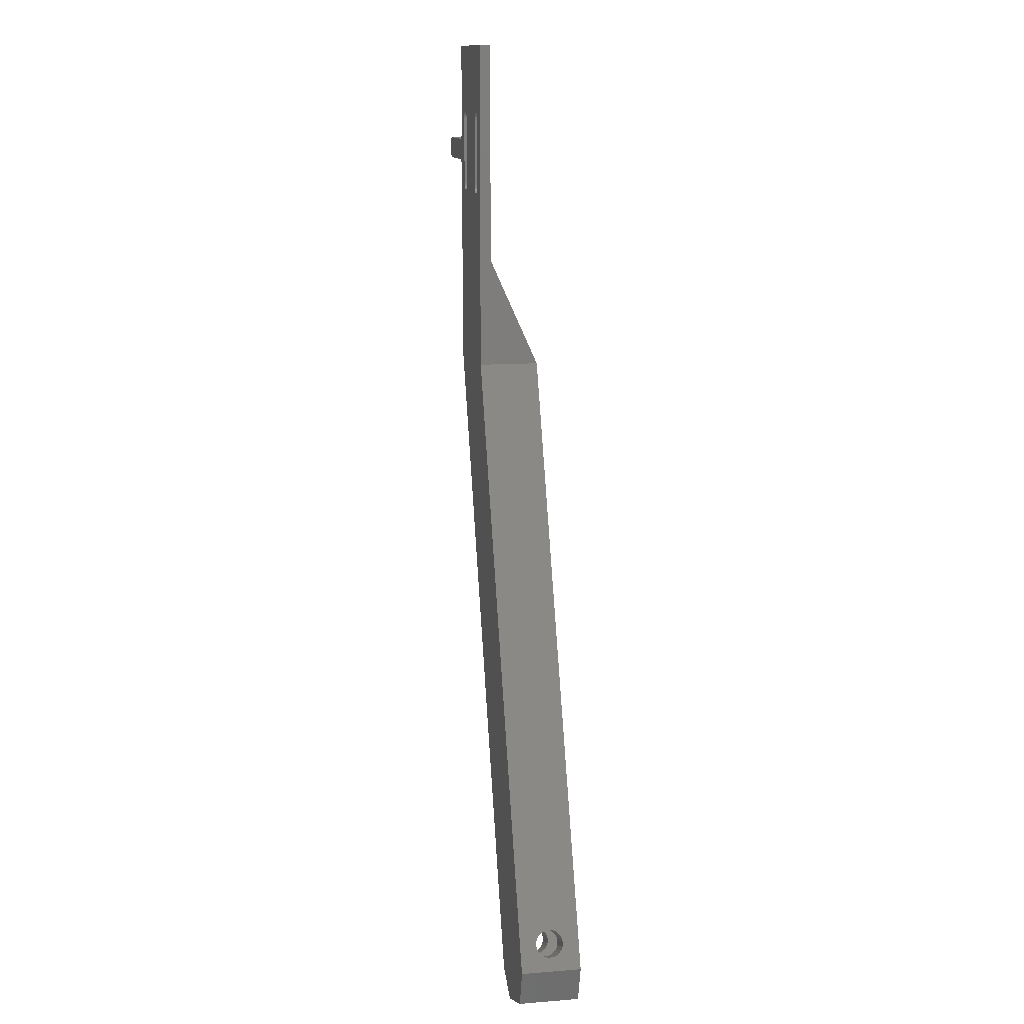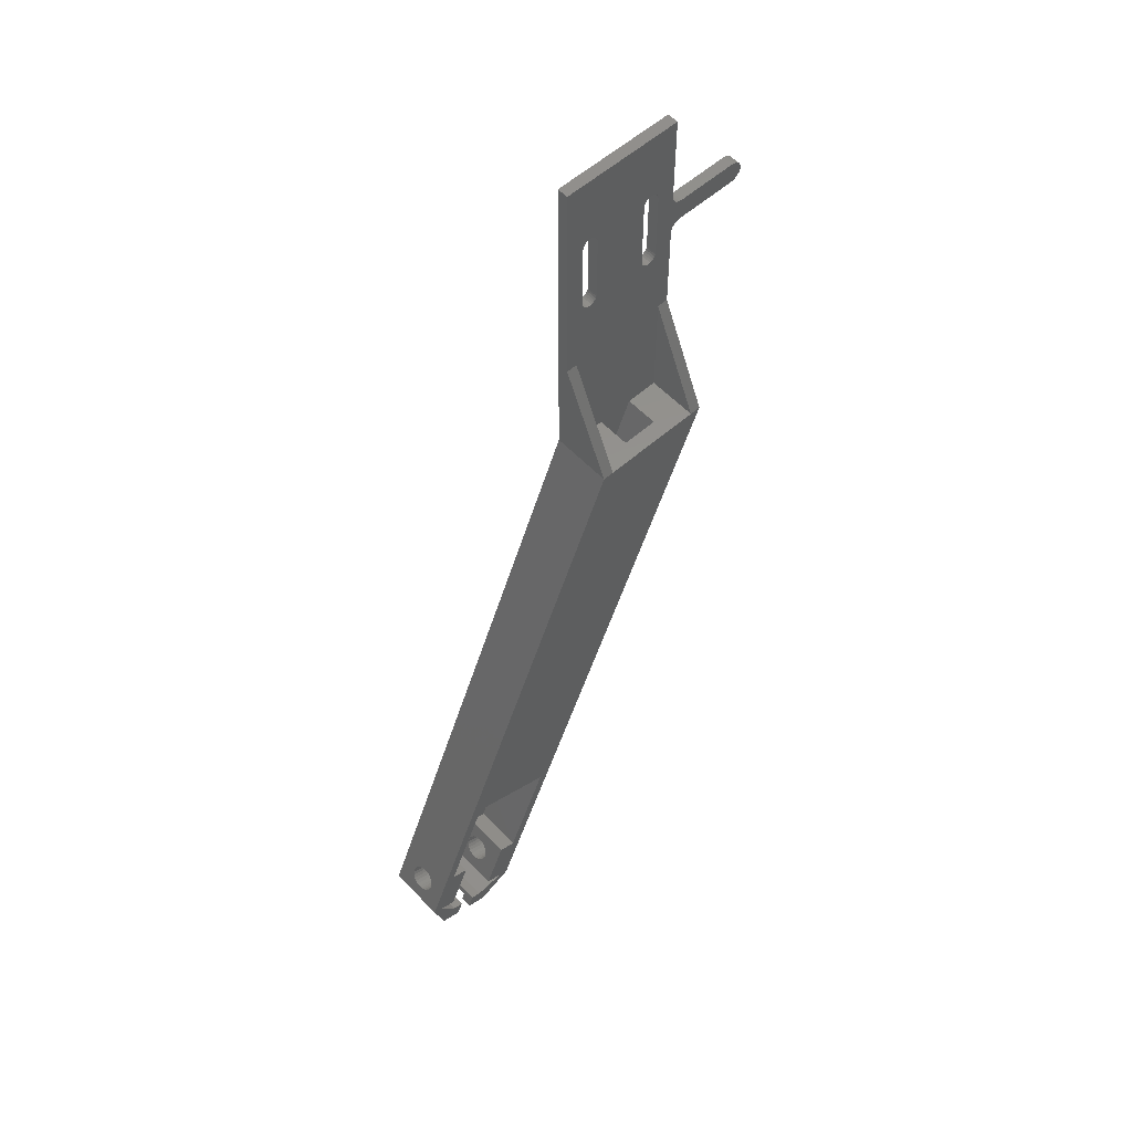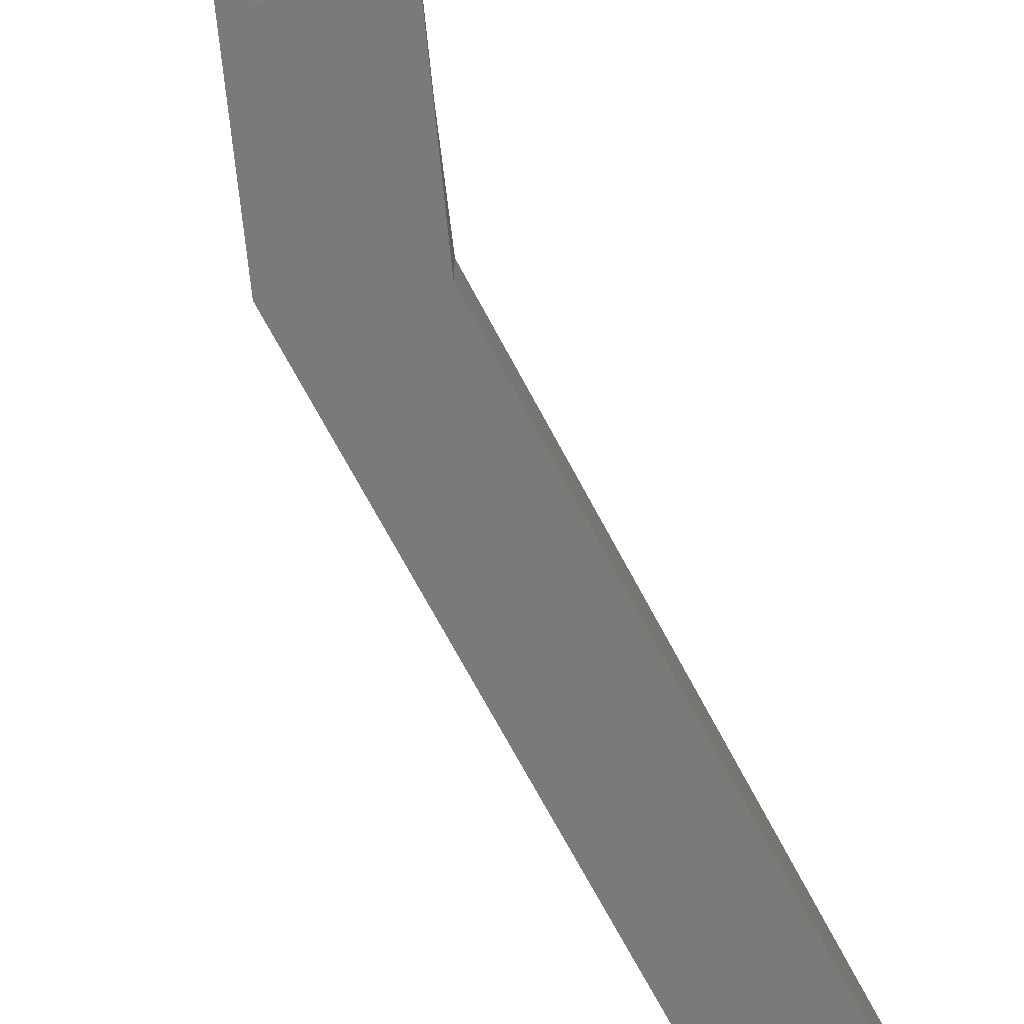
<metadata>
{"format":"stl","ext":"stl","renderer":"f3d","projection":"perspective","resolution":1024,"background":"white","views":[{"elev":12.8,"azim":-100.3,"up":"+Y"},{"elev":56.7,"azim":-42.6,"up":"+Y"},{"elev":-73.0,"azim":-174.1,"up":"+Z"}]}
</metadata>
<code>
# stl→obj: 372 verts, 760 faces
v -43.93 12.2 10
v -42.84 14.82 5.75
v -43.93 12.2 -1
v -42.69 15.19 6.268
v -42.49 15.67 6.665
v -42.26 16.23 6.915
v -42.01 16.82 7
v 0 118.3 10
v -42.94 14.59 5.147
v -42.97 14.51 4.5
v -41.77 17.42 6.915
v -41.54 17.98 6.665
v -41.34 18.46 6.268
v -41.19 18.82 5.75
v -41.09 19.05 5.147
v -41.06 19.13 4.5
v -42.01 16.82 2
v 0 118.3 -1
v -42.26 16.23 2.085
v -42.49 15.67 2.335
v -42.69 15.19 2.732
v -42.84 14.82 3.25
v -42.94 14.59 3.853
v -41.77 17.42 2.085
v -41.54 17.98 2.335
v -41.34 18.46 2.732
v -41.19 18.82 3.25
v -41.09 19.05 3.853
v 5.219e-17 118.3 1
v -25.15 4.426 -1
v -31.58 1.149 10
v -31.58 1.149 -1
v -25.15 4.426 10
v 0 178.3 -1
v 3.2 164.5 -1
v 3.251 164.8 -1
v 3.401 165.2 -1
v 3.639 165.5 -1
v 3.95 165.8 -1
v 22 178.3 -1
v 4.312 165.9 -1
v 4.7 166 -1
v 5.088 165.9 -1
v 5.45 165.8 -1
v 5.761 165.5 -1
v 5.999 165.2 -1
v 6.149 164.8 -1
v 6.2 164.5 -1
v 6.2 152.1 -1
v 16 165.2 -1
v 15.85 164.8 -1
v 15.8 164.5 -1
v 16.24 165.5 -1
v 16.55 165.8 -1
v 16.91 165.9 -1
v 17.3 166 -1
v 17.69 165.9 -1
v 18.05 165.8 -1
v 18.36 165.5 -1
v 18.6 165.2 -1
v 18.75 164.8 -1
v 18.8 164.5 -1
v 18.8 152.1 -1
v -41.84 5.208 -1
v 22 118.3 -1
v 3.401 151.3 -1
v 3.251 151.7 -1
v 3.2 152.1 -1
v 3.639 151 -1
v 3.95 150.8 -1
v 4.312 150.6 -1
v 4.7 150.6 -1
v 5.088 150.6 -1
v 5.45 150.8 -1
v 5.761 151 -1
v 5.999 151.3 -1
v 6.149 151.7 -1
v 15.85 151.7 -1
v 15.8 152.1 -1
v 16 151.3 -1
v 16.24 151 -1
v 16.55 150.8 -1
v 16.91 150.6 -1
v 17.3 150.6 -1
v 17.69 150.6 -1
v 18.05 150.8 -1
v 18.36 151 -1
v 18.6 151.3 -1
v 18.75 151.7 -1
v 22.02 162 -1
v 22.02 154.5 -1
v 22.07 154.8 -1
v 22.07 161.7 -1
v 22.15 161.5 -1
v 22.15 155 -1
v 22.27 161.3 -1
v 22.27 155.3 -1
v 22.41 161 -1
v 22.41 155.5 -1
v 22.59 160.8 -1
v 22.59 155.7 -1
v 22.78 160.7 -1
v 22.78 155.8 -1
v 23 160.5 -1
v 23 156 -1
v 23.23 160.4 -1
v 23.23 156.1 -1
v 23.48 160.3 -1
v 23.48 156.2 -1
v 24 160.3 -1
v 24 156.3 -1
v 35 160.3 -1
v 35 156.3 -1
v 35.52 160.2 -1
v 35.52 156.3 -1
v 36 160 -1
v 36 156.5 -1
v 36.41 159.7 -1
v 36.41 156.8 -1
v 36.73 159.3 -1
v 36.73 157.3 -1
v 36.93 158.8 -1
v 36.93 157.7 -1
v 37 158.3 -1
v -38.99 6.975 1
v -39.16 10.23 1
v -42.22 11.5 1
v -35.33 19.47 1
v -32.44 4.401 1
v -35.65 27.36 1
v -38.39 20.74 1
v -30.75 25.31 1
v -29.92 6.402 1
v -26.86 5.133 1
v -23.03 14.37 1
v -25.21 23.01 1
v -26.09 15.64 1
v -20.3 20.97 1
v 2 118.3 1
v 3.2 152.1 1
v 3.2 164.5 1
v 3.251 151.7 1
v 7.753 118.3 1
v 3.401 151.3 1
v 3.639 151 1
v 3.95 150.8 1
v 4.312 150.6 1
v 4.7 150.6 1
v 5.088 150.6 1
v 5.45 150.8 1
v 5.761 151 1
v 5.999 151.3 1
v 6.149 151.7 1
v 6.2 152.1 1
v 14.25 118.3 1
v 20 118.3 1
v 15.8 152.1 1
v 15.85 151.7 1
v 16 151.3 1
v 16.24 151 1
v 16.55 150.8 1
v 16.91 150.6 1
v 17.3 150.6 1
v 17.69 150.6 1
v 18.05 150.8 1
v 18.36 151 1
v 18.6 151.3 1
v 18.75 151.7 1
v 18.8 152.1 1
v 18.8 164.5 1
v 20 138.3 1
v 22.02 154.5 1
v 22 162.3 1
v 22 154.3 1
v 22.02 162 1
v 22.07 154.8 1
v 22.07 161.7 1
v 22.15 155 1
v 22.15 161.5 1
v 22.27 155.3 1
v 22.27 161.3 1
v 22.41 155.5 1
v 22.41 161 1
v 22.59 155.7 1
v 22.59 160.8 1
v 22.78 155.8 1
v 22.78 160.7 1
v 23 156 1
v 23 160.5 1
v 23.23 156.1 1
v 23.23 160.4 1
v 23.48 156.2 1
v 23.48 160.3 1
v 24 156.3 1
v 24 160.3 1
v 35 156.3 1
v 35 160.3 1
v 35.52 156.3 1
v 35.52 160.2 1
v 36 156.5 1
v 36 160 1
v 36.41 159.7 1
v 36.41 156.8 1
v 36.73 157.3 1
v 36.73 159.3 1
v 36.93 157.7 1
v 36.93 158.8 1
v 37 158.3 1
v 2 138.3 1
v 5.219e-17 178.3 1
v -1.384e-15 138.3 1
v 3.251 164.8 1
v 3.401 165.2 1
v 3.639 165.5 1
v 3.95 165.8 1
v 22 178.3 1
v 4.312 165.9 1
v 4.7 166 1
v 5.088 165.9 1
v 5.45 165.8 1
v 5.761 165.5 1
v 5.999 165.2 1
v 6.149 164.8 1
v 6.2 164.5 1
v 16 165.2 1
v 15.85 164.8 1
v 15.8 164.5 1
v 16.24 165.5 1
v 16.55 165.8 1
v 16.91 165.9 1
v 17.3 166 1
v 17.69 165.9 1
v 18.05 165.8 1
v 18.36 165.5 1
v 18.6 165.2 1
v 18.75 164.8 1
v 22 138.3 1
v -26.86 5.133 10
v -32.44 4.401 10
v -39.16 10.23 10
v -42.22 11.5 10
v -38.99 6.975 10
v -27.76 11.62 6.915
v -23.24 9.045 7
v -28.01 11.02 7
v -22.99 9.643 6.915
v -23.48 8.447 6.915
v -28.25 10.42 6.915
v -37.72 13.69 6.665
v -37.49 14.25 6.915
v -37.92 13.21 6.268
v -38.07 12.85 5.75
v -28.84 9.021 5.75
v -24.16 6.814 5.147
v -28.93 8.79 5.147
v -24.07 7.045 5.75
v -24.19 6.736 4.5
v -28.96 8.711 4.5
v -24.16 6.814 3.853
v -28.93 8.79 3.853
v -24.07 7.045 3.25
v -28.84 9.021 3.25
v -28.68 9.388 2.732
v -23.91 7.412 2.732
v -28.48 9.866 2.335
v -23.72 7.89 2.335
v -28.25 10.42 2.085
v -23.48 8.447 2.085
v -37.49 14.25 2.085
v -37.25 14.85 2
v -23.24 9.045 2
v -27.76 11.62 2.085
v -28.01 11.02 2
v -22.99 9.643 2.085
v -27.53 12.18 2.335
v -22.76 10.2 2.335
v -27.33 12.65 2.732
v -22.56 10.68 2.732
v -36.42 16.85 3.25
v -36.57 16.48 2.732
v -22.31 11.28 3.853
v -27.18 13.02 3.25
v -22.41 11.05 3.25
v -27.08 13.25 3.853
v -36.29 17.16 4.5
v -36.32 17.08 3.853
v -36.32 17.08 5.147
v -36.42 16.85 5.75
v -22.56 10.68 6.268
v -27.18 13.02 5.75
v -22.41 11.05 5.75
v -27.33 12.65 6.268
v -22.76 10.2 6.665
v -27.53 12.18 6.665
v -41.84 5.208 10
v -22.28 11.35 4.5
v 22 118.3 10
v -23.72 7.89 6.665
v -23.91 7.412 6.268
v -22.31 11.28 5.147
v 22 118.3 1
v -33.59 1.947 1.15
v -39.2 5.991 1.15
v -39.82 4.41 1.15
v -32.97 3.528 1.15
v -39.2 5.991 7.85
v -39.82 4.41 7.85
v -32.97 3.527 7.85
v -33.59 1.947 7.85
v 2 118.3 10
v 7.753 118.3 7
v 14.25 118.3 7
v 20 118.3 10
v -20.18 34.99 7
v -30.62 39.33 10
v -25.72 37.29 7
v -15.29 32.96 10
v -38.39 20.74 10
v -23.03 14.37 10
v -26.09 15.64 10
v -35.33 19.47 10
v -29.92 6.402 10
v -28.68 9.388 6.268
v -28.48 9.866 6.665
v -27.08 13.25 5.147
v -27.05 13.33 4.5
v -38.17 12.62 3.853
v -38.2 12.54 4.5
v -38.07 12.85 3.25
v -37.92 13.21 2.732
v -37.72 13.69 2.335
v -37 15.45 2.085
v -36.77 16 2.335
v -38.17 12.62 5.147
v -37.25 14.85 7
v -37 15.45 6.915
v -36.77 16 6.665
v -36.57 16.48 6.268
v -38.1 3.73 7.85
v -37.48 5.311 7.85
v -35.39 4.484 3.201
v -35.1 4.369 3.439
v -34.88 4.282 3.75
v -35.72 4.617 3.051
v -36.08 4.759 3
v -34.74 4.227 4.112
v -34.69 4.208 4.5
v -34.69 4.208 7.85
v -37.29 5.237 3.75
v -37.07 5.149 3.439
v -36.78 5.035 3.201
v -36.45 4.902 3.051
v -37.43 5.292 4.112
v -37.48 5.311 4.5
v -35.31 2.627 7.85
v -35.31 2.627 10
v -38.1 3.73 10
v -37.11 6.238 10
v -37.11 6.238 4.5
v -34.32 5.135 10
v -34.32 5.135 4.5
v -37.07 6.219 4.112
v -36.93 6.164 3.75
v -36.7 6.077 3.439
v -36.42 5.962 3.201
v -36.08 5.829 3.051
v -35.72 5.687 3
v -35.36 5.544 3.051
v -35.02 5.411 3.201
v -34.73 5.297 3.439
v -34.51 5.209 3.75
v -34.37 5.154 4.112
f 1 2 3
f 2 1 4
f 4 1 5
f 5 1 6
f 6 1 7
f 7 1 8
f 3 2 9
f 3 9 10
f 7 8 11
f 11 8 12
f 12 8 13
f 13 8 14
f 14 8 15
f 15 8 16
f 3 17 18
f 17 3 19
f 19 3 20
f 20 3 21
f 21 3 22
f 22 3 23
f 23 3 10
f 18 17 24
f 18 24 25
f 18 25 26
f 18 26 27
f 18 27 28
f 18 28 16
f 18 16 8
f 18 8 29
f 30 31 32
f 31 30 33
f 34 35 18
f 35 34 36
f 36 34 37
f 37 34 38
f 38 34 39
f 39 34 40
f 39 40 41
f 41 40 42
f 42 40 43
f 43 40 44
f 44 40 45
f 45 40 46
f 46 40 47
f 47 40 48
f 48 40 49
f 49 40 50
f 49 50 51
f 49 51 52
f 50 40 53
f 53 40 54
f 54 40 55
f 55 40 56
f 56 40 57
f 57 40 58
f 58 40 59
f 59 40 60
f 60 40 61
f 61 40 62
f 62 40 63
f 18 64 3
f 64 18 32
f 32 18 30
f 30 18 65
f 65 18 66
f 66 18 67
f 67 18 68
f 68 18 35
f 65 66 69
f 65 69 70
f 65 70 71
f 65 71 72
f 65 72 73
f 65 73 74
f 65 74 75
f 65 75 76
f 65 76 77
f 65 77 49
f 65 49 78
f 78 49 79
f 79 49 52
f 65 78 80
f 65 80 81
f 65 81 82
f 65 82 83
f 65 83 84
f 65 84 85
f 65 85 86
f 65 86 87
f 65 87 88
f 65 88 89
f 65 89 63
f 65 63 40
f 65 40 90
f 65 90 91
f 91 90 92
f 92 90 93
f 92 93 94
f 92 94 95
f 95 94 96
f 95 96 97
f 97 96 98
f 97 98 99
f 99 98 100
f 99 100 101
f 101 100 102
f 101 102 103
f 103 102 104
f 103 104 105
f 105 104 106
f 105 106 107
f 107 106 108
f 107 108 109
f 109 108 110
f 109 110 111
f 111 110 112
f 111 112 113
f 113 112 114
f 113 114 115
f 115 114 116
f 115 116 117
f 117 116 118
f 117 118 119
f 119 118 120
f 119 120 121
f 121 120 122
f 121 122 123
f 123 122 124
f 125 126 127
f 126 125 128
f 128 125 129
f 128 130 131
f 130 128 132
f 132 128 129
f 132 129 133
f 133 129 134
f 135 136 137
f 136 135 138
f 139 140 141
f 140 139 142
f 142 139 143
f 142 143 144
f 144 143 145
f 145 143 146
f 146 143 147
f 147 143 148
f 148 143 149
f 149 143 150
f 150 143 151
f 151 143 152
f 152 143 153
f 153 143 154
f 132 136 143
f 136 132 133
f 136 133 137
f 143 136 155
f 156 157 155
f 157 156 158
f 158 156 159
f 159 156 160
f 160 156 161
f 161 156 162
f 162 156 163
f 163 156 164
f 164 156 165
f 165 156 166
f 166 156 167
f 167 156 168
f 168 156 169
f 169 156 170
f 170 156 171
f 172 173 174
f 173 172 175
f 175 172 176
f 175 176 177
f 177 176 178
f 177 178 179
f 179 178 180
f 179 180 181
f 181 180 182
f 181 182 183
f 183 182 184
f 183 184 185
f 185 184 186
f 185 186 187
f 187 186 188
f 187 188 189
f 189 188 190
f 189 190 191
f 191 190 192
f 191 192 193
f 193 192 194
f 193 194 195
f 195 194 196
f 195 196 197
f 197 196 198
f 197 198 199
f 199 198 200
f 199 200 201
f 201 200 202
f 202 200 203
f 202 203 204
f 202 204 205
f 205 204 206
f 205 206 207
f 207 206 208
f 209 210 211
f 210 209 141
f 210 141 212
f 210 212 213
f 210 213 214
f 210 214 215
f 210 215 216
f 141 209 139
f 216 215 217
f 216 217 218
f 216 218 219
f 216 219 220
f 216 220 221
f 216 221 222
f 216 222 223
f 216 223 224
f 216 224 154
f 216 154 225
f 225 154 226
f 226 154 143
f 226 143 227
f 227 143 155
f 227 155 157
f 216 225 228
f 216 228 229
f 216 229 230
f 216 230 231
f 216 231 232
f 216 232 233
f 216 233 234
f 216 234 235
f 216 235 236
f 216 236 170
f 216 170 171
f 216 171 173
f 173 171 237
f 173 237 174
f 129 238 134
f 238 129 239
f 240 127 126
f 127 240 241
f 127 242 125
f 242 127 241
f 243 244 245
f 244 243 246
f 245 247 248
f 247 245 244
f 6 249 5
f 249 6 250
f 5 251 4
f 251 5 249
f 4 252 2
f 252 4 251
f 253 254 255
f 254 253 256
f 255 257 258
f 257 255 254
f 258 259 260
f 259 258 257
f 260 261 262
f 261 260 259
f 263 261 264
f 261 263 262
f 264 265 263
f 265 264 266
f 266 267 265
f 267 266 268
f 269 17 19
f 17 269 270
f 271 272 273
f 272 271 274
f 274 275 272
f 275 274 276
f 276 277 275
f 277 276 278
f 279 26 280
f 26 279 27
f 281 282 283
f 282 281 284
f 285 28 286
f 28 285 16
f 285 15 16
f 15 285 287
f 287 14 15
f 14 287 288
f 289 290 291
f 290 289 292
f 292 293 294
f 293 292 289
f 294 246 243
f 246 294 293
f 1 64 295
f 64 1 3
f 30 259 257
f 259 30 261
f 261 30 264
f 264 30 266
f 266 30 268
f 268 30 271
f 271 30 65
f 271 65 274
f 274 65 276
f 276 65 278
f 278 65 283
f 283 65 281
f 281 65 296
f 33 244 297
f 244 33 247
f 247 33 298
f 298 33 299
f 299 33 256
f 256 33 30
f 256 30 254
f 254 30 257
f 297 244 246
f 297 246 293
f 297 293 289
f 297 289 291
f 297 291 300
f 297 300 296
f 297 296 65
f 297 65 301
f 302 303 304
f 303 302 305
f 304 306 307
f 306 304 303
f 308 302 309
f 302 308 305
f 310 143 139
f 143 310 311
f 311 310 312
f 155 313 156
f 313 155 312
f 313 312 310
f 210 40 34
f 40 210 216
f 40 175 90
f 175 40 173
f 173 40 216
f 211 18 29
f 18 211 34
f 34 211 210
f 195 112 110
f 112 195 197
f 193 110 108
f 110 193 195
f 191 108 106
f 108 191 193
f 189 106 104
f 106 189 191
f 187 104 102
f 104 187 189
f 185 102 100
f 102 185 187
f 98 185 100
f 185 98 183
f 96 183 98
f 183 96 181
f 94 181 96
f 181 94 179
f 93 179 94
f 179 93 177
f 90 177 93
f 177 90 175
f 92 172 91
f 172 92 176
f 95 176 92
f 176 95 178
f 97 178 95
f 178 97 180
f 99 180 97
f 180 99 182
f 101 182 99
f 182 101 184
f 186 101 103
f 101 186 184
f 188 103 105
f 103 188 186
f 190 105 107
f 105 190 188
f 192 107 109
f 107 192 190
f 194 109 111
f 109 194 192
f 196 111 113
f 111 196 194
f 198 113 115
f 113 198 196
f 200 115 117
f 115 200 198
f 203 117 119
f 117 203 200
f 121 203 119
f 203 121 204
f 123 204 121
f 204 123 206
f 124 206 123
f 206 124 208
f 122 208 124
f 208 122 207
f 120 207 122
f 207 120 205
f 118 205 120
f 205 118 202
f 201 118 116
f 118 201 202
f 199 116 114
f 116 199 201
f 197 114 112
f 114 197 199
f 314 315 316
f 315 314 317
f 130 318 131
f 315 318 130
f 138 135 319
f 317 138 319
f 314 136 138
f 317 314 138
f 311 314 316
f 314 311 312
f 315 130 132
f 316 315 132
f 312 136 314
f 155 136 312
f 143 316 132
f 311 316 143
f 170 63 169
f 63 170 62
f 236 62 170
f 62 236 61
f 235 61 236
f 61 235 60
f 234 60 235
f 60 234 59
f 234 58 59
f 58 234 233
f 233 57 58
f 57 233 232
f 232 56 57
f 56 232 231
f 231 55 56
f 55 231 230
f 230 54 55
f 54 230 229
f 229 53 54
f 53 229 228
f 53 225 50
f 225 53 228
f 50 226 51
f 226 50 225
f 51 227 52
f 227 51 226
f 52 157 79
f 157 52 227
f 79 158 78
f 158 79 157
f 78 159 80
f 159 78 158
f 80 160 81
f 160 80 159
f 160 82 81
f 82 160 161
f 161 83 82
f 83 161 162
f 83 163 84
f 163 83 162
f 163 85 84
f 85 163 164
f 164 86 85
f 86 164 165
f 165 87 86
f 87 165 166
f 167 87 166
f 87 167 88
f 168 88 167
f 88 168 89
f 169 89 168
f 89 169 63
f 154 77 153
f 77 154 49
f 224 49 154
f 49 224 48
f 223 48 224
f 48 223 47
f 222 47 223
f 47 222 46
f 221 46 222
f 46 221 45
f 221 44 45
f 44 221 220
f 220 43 44
f 43 220 219
f 219 42 43
f 42 219 218
f 218 41 42
f 41 218 217
f 217 39 41
f 39 217 215
f 215 38 39
f 38 215 214
f 38 213 37
f 213 38 214
f 37 212 36
f 212 37 213
f 36 141 35
f 141 36 212
f 35 140 68
f 140 35 141
f 68 142 67
f 142 68 140
f 67 144 66
f 144 67 142
f 66 145 69
f 145 66 144
f 145 70 69
f 70 145 146
f 146 71 70
f 71 146 147
f 147 72 71
f 72 147 148
f 148 73 72
f 73 148 149
f 149 74 73
f 74 149 150
f 150 75 74
f 75 150 151
f 152 75 151
f 75 152 76
f 153 76 152
f 76 153 77
f 137 319 135
f 319 137 320
f 131 321 128
f 321 131 318
f 322 253 133
f 253 322 323
f 323 322 324
f 324 322 320
f 133 253 255
f 133 255 258
f 324 320 248
f 248 320 245
f 245 320 243
f 243 320 294
f 294 320 292
f 292 320 290
f 290 320 325
f 325 320 326
f 326 320 137
f 133 267 137
f 267 133 265
f 265 133 263
f 263 133 262
f 262 133 260
f 260 133 258
f 137 267 273
f 137 273 272
f 137 272 275
f 137 275 277
f 137 277 282
f 137 282 284
f 137 284 326
f 126 327 328
f 327 126 329
f 329 126 330
f 330 126 331
f 331 126 269
f 269 126 128
f 269 128 270
f 270 128 332
f 332 128 333
f 333 128 280
f 280 128 279
f 279 128 286
f 286 128 285
f 240 249 321
f 249 240 251
f 251 240 252
f 252 240 126
f 252 126 334
f 334 126 328
f 321 249 250
f 321 250 335
f 321 335 336
f 321 336 337
f 321 337 338
f 321 338 288
f 321 288 287
f 321 287 285
f 321 285 128
f 238 133 134
f 133 238 322
f 10 327 23
f 327 10 328
f 270 24 17
f 24 270 332
f 7 250 6
f 250 7 335
f 288 13 14
f 13 288 338
f 332 25 24
f 25 332 333
f 13 337 12
f 337 13 338
f 22 330 21
f 330 22 329
f 333 26 25
f 26 333 280
f 286 27 279
f 27 286 28
f 11 335 7
f 335 11 336
f 291 325 300
f 325 291 290
f 296 284 281
f 284 296 326
f 268 273 267
f 273 268 271
f 12 336 11
f 336 12 337
f 324 299 323
f 299 324 298
f 23 329 22
f 329 23 327
f 323 256 253
f 256 323 299
f 9 328 10
f 328 9 334
f 331 19 20
f 19 331 269
f 283 277 278
f 277 283 282
f 300 326 296
f 326 300 325
f 330 20 21
f 20 330 331
f 248 298 324
f 298 248 247
f 2 334 9
f 334 2 252
f 306 339 307
f 339 306 340
f 305 341 303
f 341 305 342
f 342 305 343
f 343 305 308
f 303 341 344
f 303 344 345
f 343 308 346
f 346 308 347
f 347 308 348
f 303 349 306
f 349 303 350
f 350 303 351
f 351 303 352
f 352 303 345
f 306 349 353
f 306 353 354
f 306 354 340
f 348 309 355
f 309 348 308
f 31 302 32
f 302 31 309
f 309 31 355
f 355 31 356
f 357 307 339
f 307 357 295
f 64 304 295
f 304 64 32
f 304 32 302
f 295 304 307
f 339 358 357
f 358 339 340
f 358 340 354
f 358 354 359
f 360 355 356
f 355 360 348
f 348 360 347
f 347 360 361
f 362 354 353
f 354 362 359
f 363 353 349
f 353 363 362
f 364 349 350
f 349 364 363
f 351 364 350
f 364 351 365
f 352 365 351
f 365 352 366
f 345 366 352
f 366 345 367
f 344 367 345
f 367 344 368
f 341 368 344
f 368 341 369
f 342 369 341
f 369 342 370
f 371 342 343
f 342 371 370
f 372 343 346
f 343 372 371
f 361 346 347
f 346 361 372
f 125 365 129
f 365 125 364
f 364 125 363
f 363 125 362
f 362 125 242
f 129 365 366
f 129 366 367
f 362 242 359
f 359 242 358
f 129 372 239
f 372 129 371
f 371 129 370
f 370 129 369
f 369 129 368
f 368 129 367
f 239 372 361
f 239 361 360
f 211 29 8
f 171 156 313
f 313 237 171
f 237 313 297
f 209 310 139
f 8 209 211
f 209 8 310
f 91 301 65
f 301 91 237
f 237 91 174
f 174 91 172
f 237 297 301
f 295 241 1
f 241 295 242
f 242 295 357
f 242 357 358
f 321 318 240
f 31 360 356
f 360 31 239
f 239 31 238
f 238 31 33
f 238 33 320
f 320 33 319
f 319 33 297
f 319 297 317
f 317 297 8
f 8 297 310
f 310 297 313
f 241 8 1
f 8 241 318
f 318 241 240
f 8 318 315
f 8 315 317
f 320 322 238

</code>
